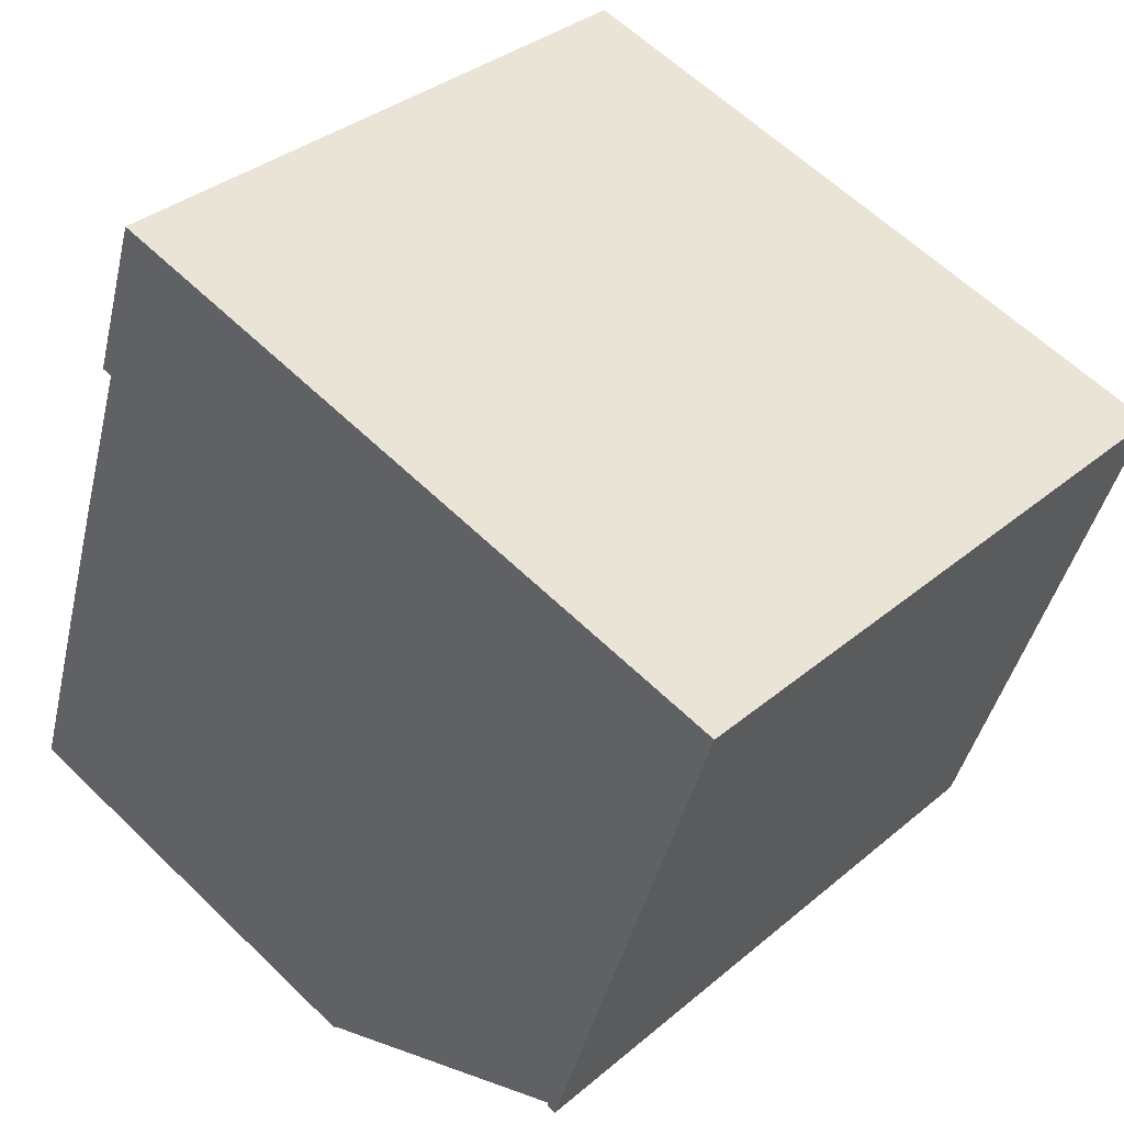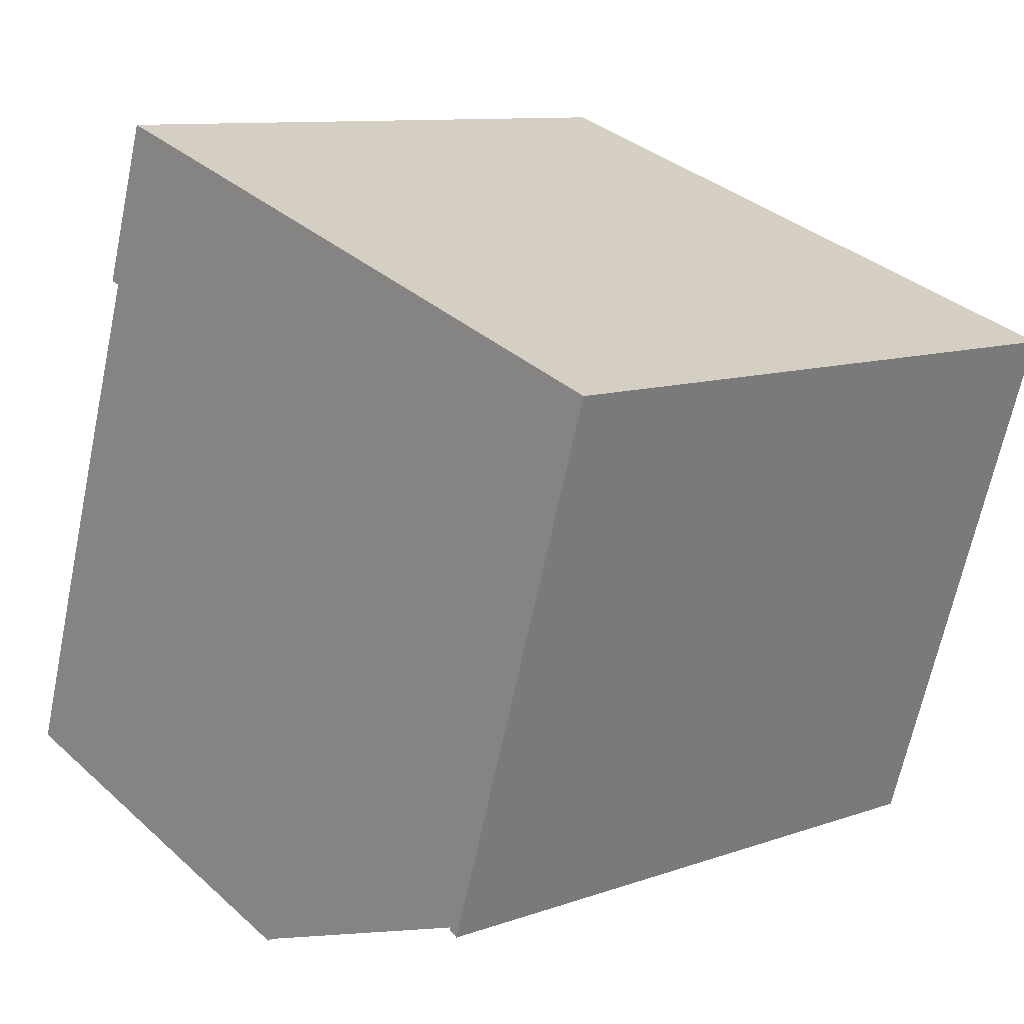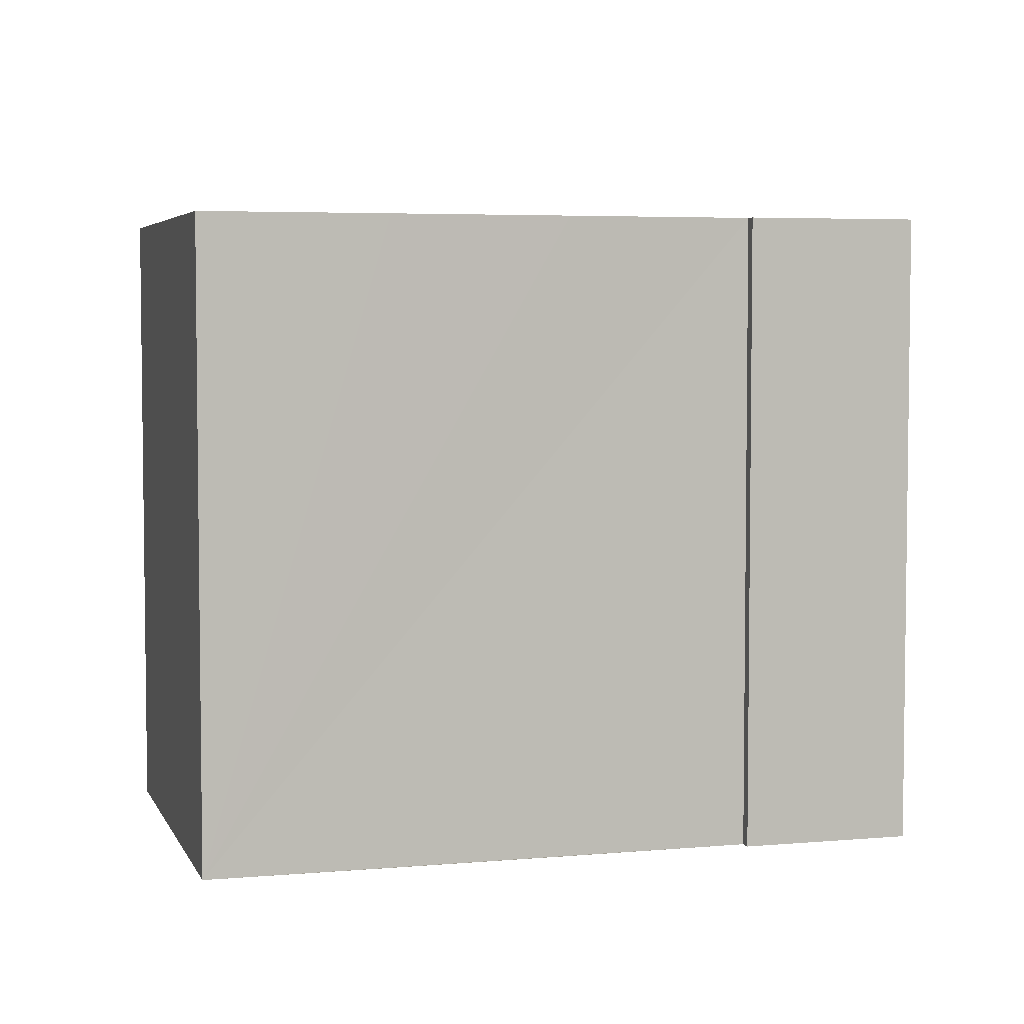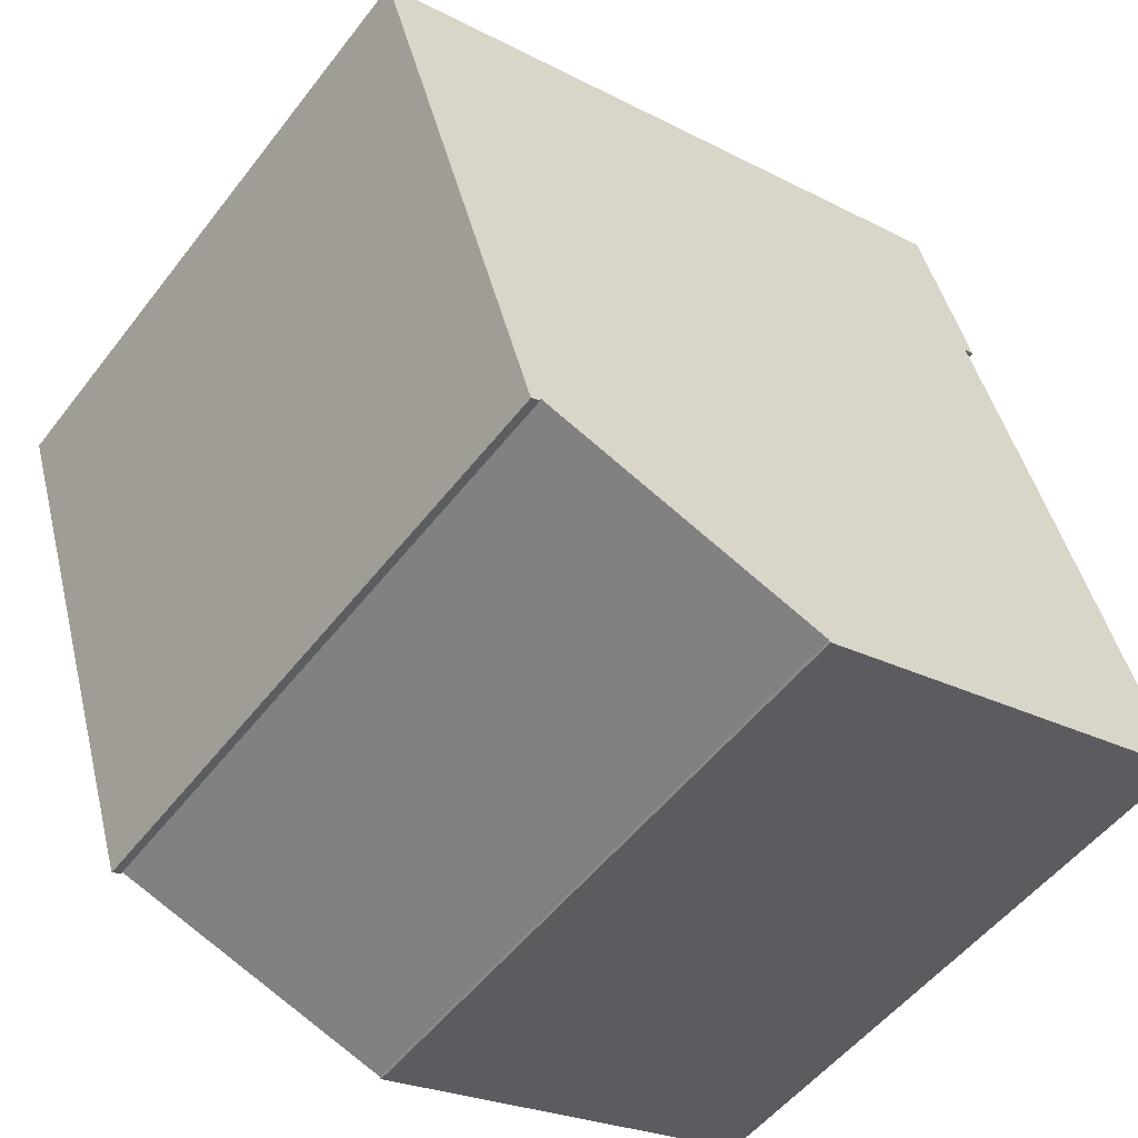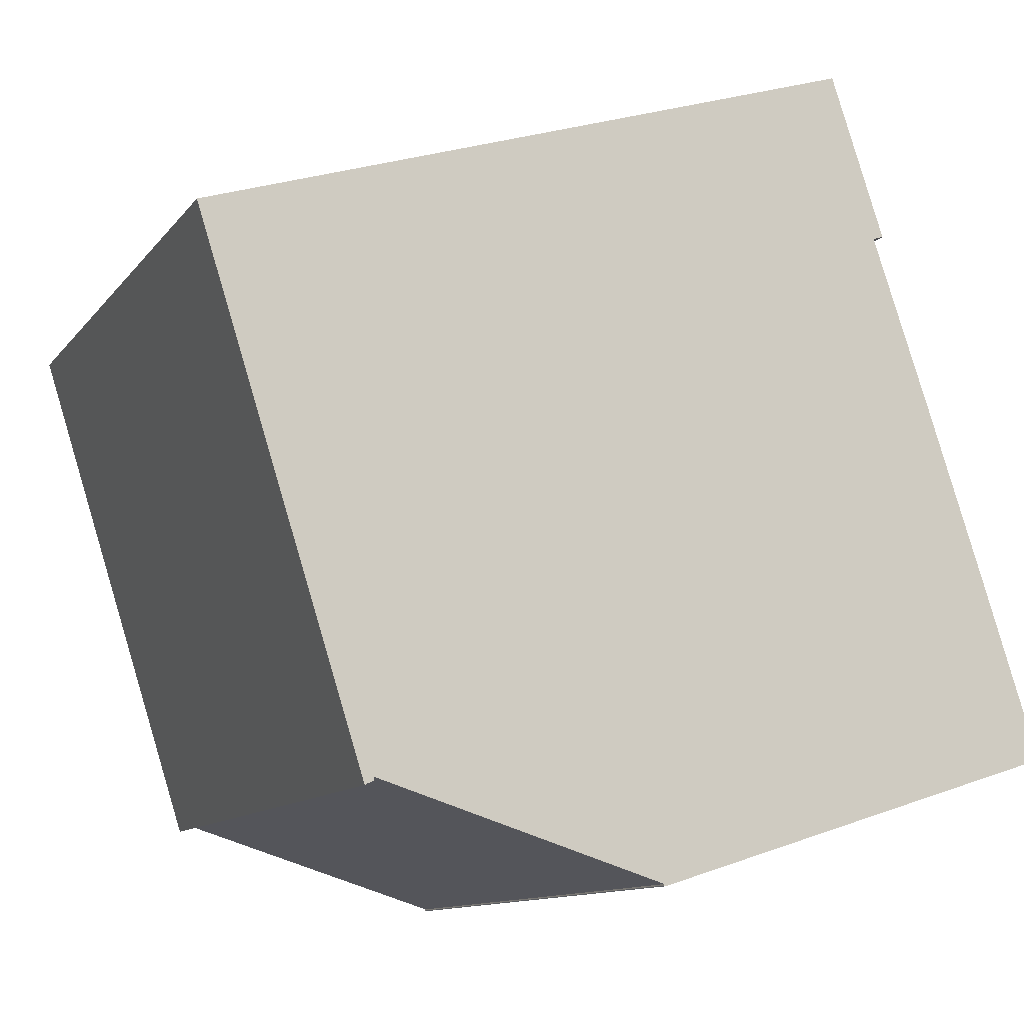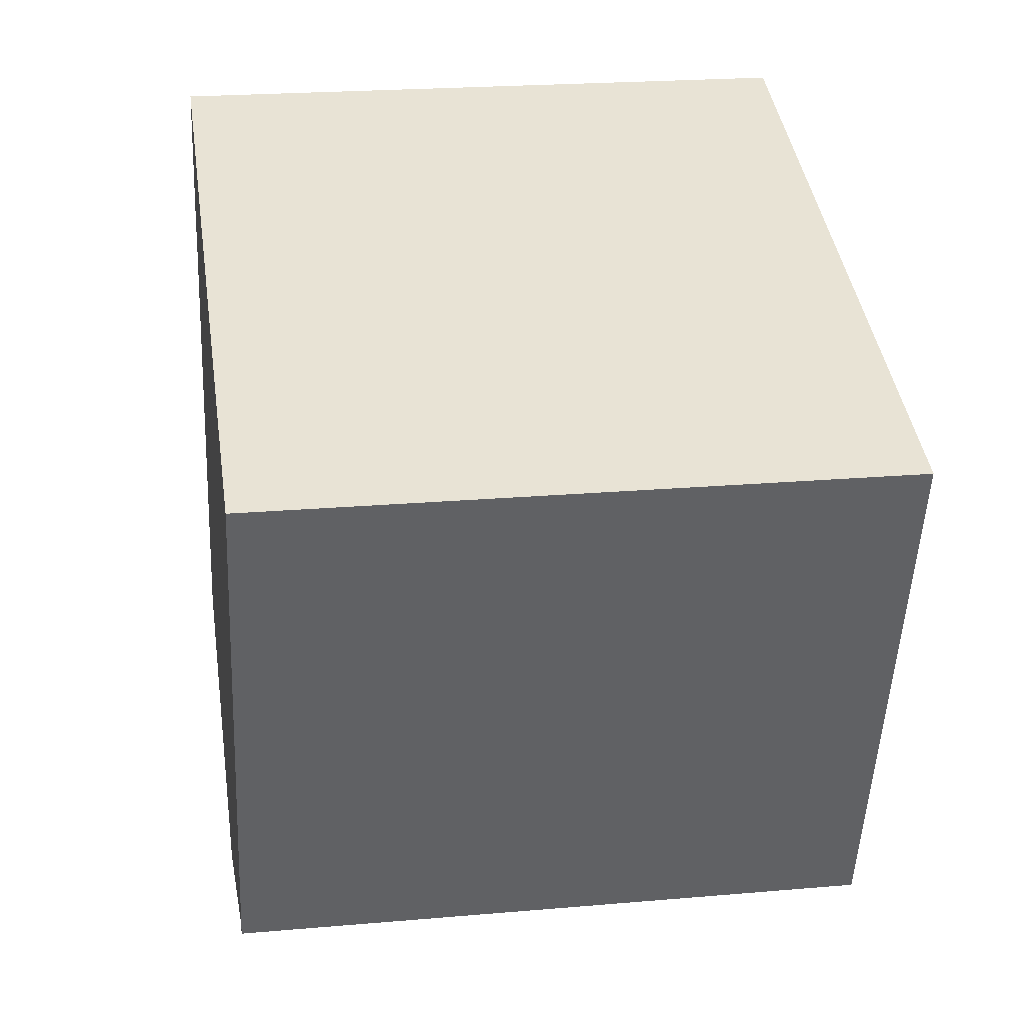
<metadata>
{"format":"obj","ext":"obj","renderer":"f3d","projection":"perspective","resolution":1024,"background":"white","views":[{"elev":34.5,"azim":41.7,"up":"+Z"},{"elev":10.2,"azim":47.9,"up":"+Z"},{"elev":4.7,"azim":-87.9,"up":"+Y"},{"elev":-52.8,"azim":143.3,"up":"+Z"},{"elev":-11.5,"azim":157.5,"up":"+Z"},{"elev":22.3,"azim":81.4,"up":"+Z"}]}
</metadata>
<code>
v  26.81 22.11 4.216
v  14.61 22.11 -4.589
v  28.87 22.11 10.67
v  24.62 22.11 -1.471
v  25 22.11 -1.461
v  24.6 22.11 -1.585
v  24.6 22.11 -1.599
v  24.84 22.11 -1.688
v  24.91 22.11 -1.74
v  30.76 22.11 16.6
v  7.223 22.11 23.19
v  7.535 22.11 24.14
v  5.655 22.11 18.43
v  6.025 22.11 18.31
v  3.953 22.11 12.14
v  1.998 22.11 6.2
v  0 22.11 1.354e-15
v  14.57 22.11 -4.66
v  14.62 22.11 -4.637
v  24.6 9.791e-17 -1.599
v  24.62 9.007e-17 -1.471
v  24.6 9.705e-17 -1.585
v  0 0 0
v  6.025 -1.121e-15 18.31
v  1.998 -3.796e-16 6.2
v  3.953 -7.437e-16 12.14
v  5.655 -1.128e-15 18.43
v  7.535 -1.478e-15 24.14
v  7.223 -1.42e-15 23.19
v  14.61 2.81e-16 -4.589
v  14.57 2.853e-16 -4.66
v  24.84 1.034e-16 -1.688
v  14.62 2.839e-16 -4.637
v  30.76 -1.016e-15 16.6
v  24.91 1.065e-16 -1.74
v  28.87 -6.534e-16 10.67
v  26.81 -2.582e-16 4.216
v  25 8.946e-17 -1.461
g defaultobject
f 1 2 3
f 2 1 4
f 4 1 5
f 4 5 6
f 6 5 7
f 7 5 8
f 8 5 9
f 10 11 12
f 11 10 13
f 13 10 14
f 14 10 15
f 15 10 16
f 16 10 17
f 17 10 2
f 17 2 18
f 2 10 3
f 18 2 19
f 20 6 7
f 6 20 4
f 4 20 21
f 21 20 22
f 23 16 17
f 16 23 15
f 15 23 14
f 14 23 24
f 24 23 25
f 24 25 26
f 27 11 13
f 11 27 12
f 12 27 28
f 28 27 29
f 21 2 4
f 2 21 30
f 31 17 18
f 17 31 23
f 24 13 14
f 13 24 27
f 32 7 8
f 7 32 20
f 30 19 2
f 19 30 33
f 34 3 10
f 3 34 1
f 1 34 5
f 5 34 9
f 9 34 35
f 35 34 36
f 35 36 37
f 35 37 38
f 33 18 19
f 18 33 31
f 28 10 12
f 10 28 34
f 35 8 9
f 8 35 32
f 29 34 28
f 34 29 27
f 34 27 24
f 34 24 26
f 34 26 25
f 34 25 23
f 34 23 36
f 36 23 30
f 30 23 31
f 36 30 37
f 30 31 33
f 37 21 38
f 21 37 30
f 38 21 22
f 38 22 20
f 38 20 32
f 38 32 35

</code>
